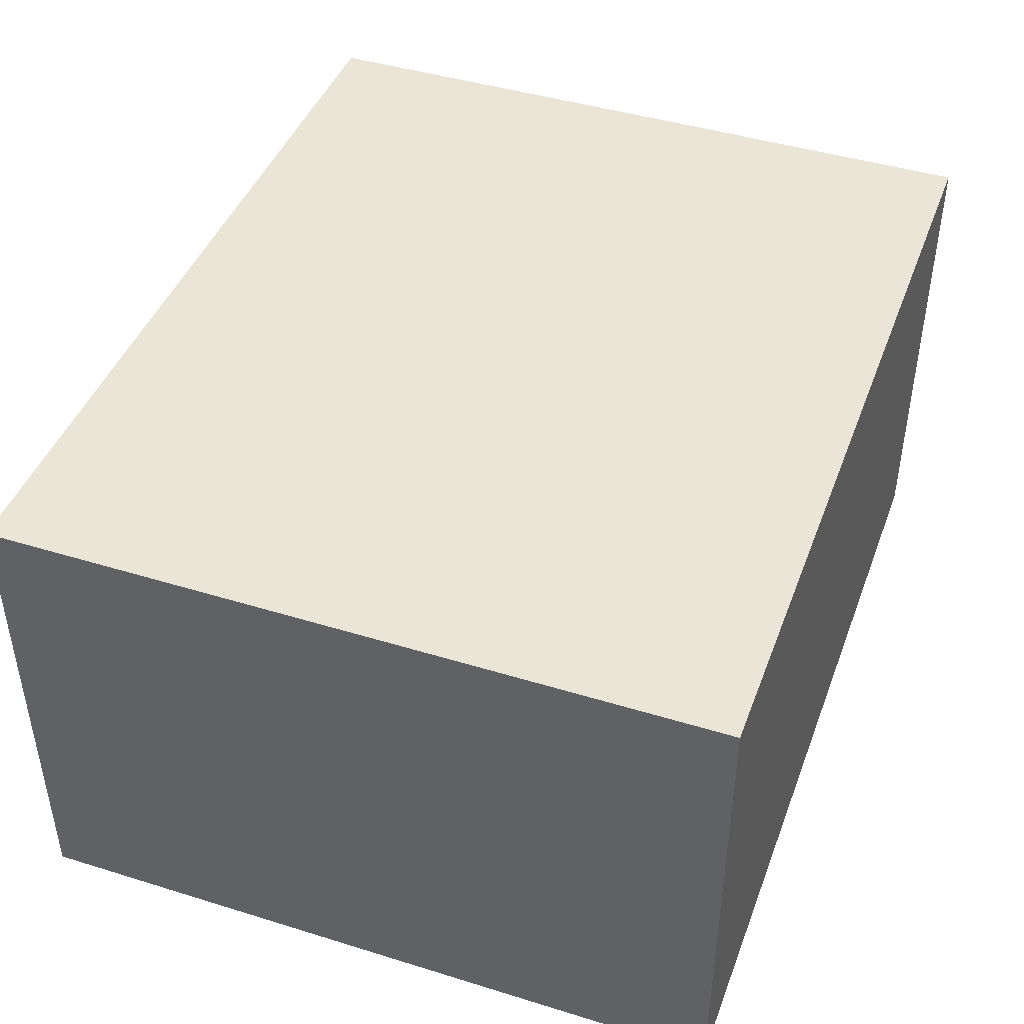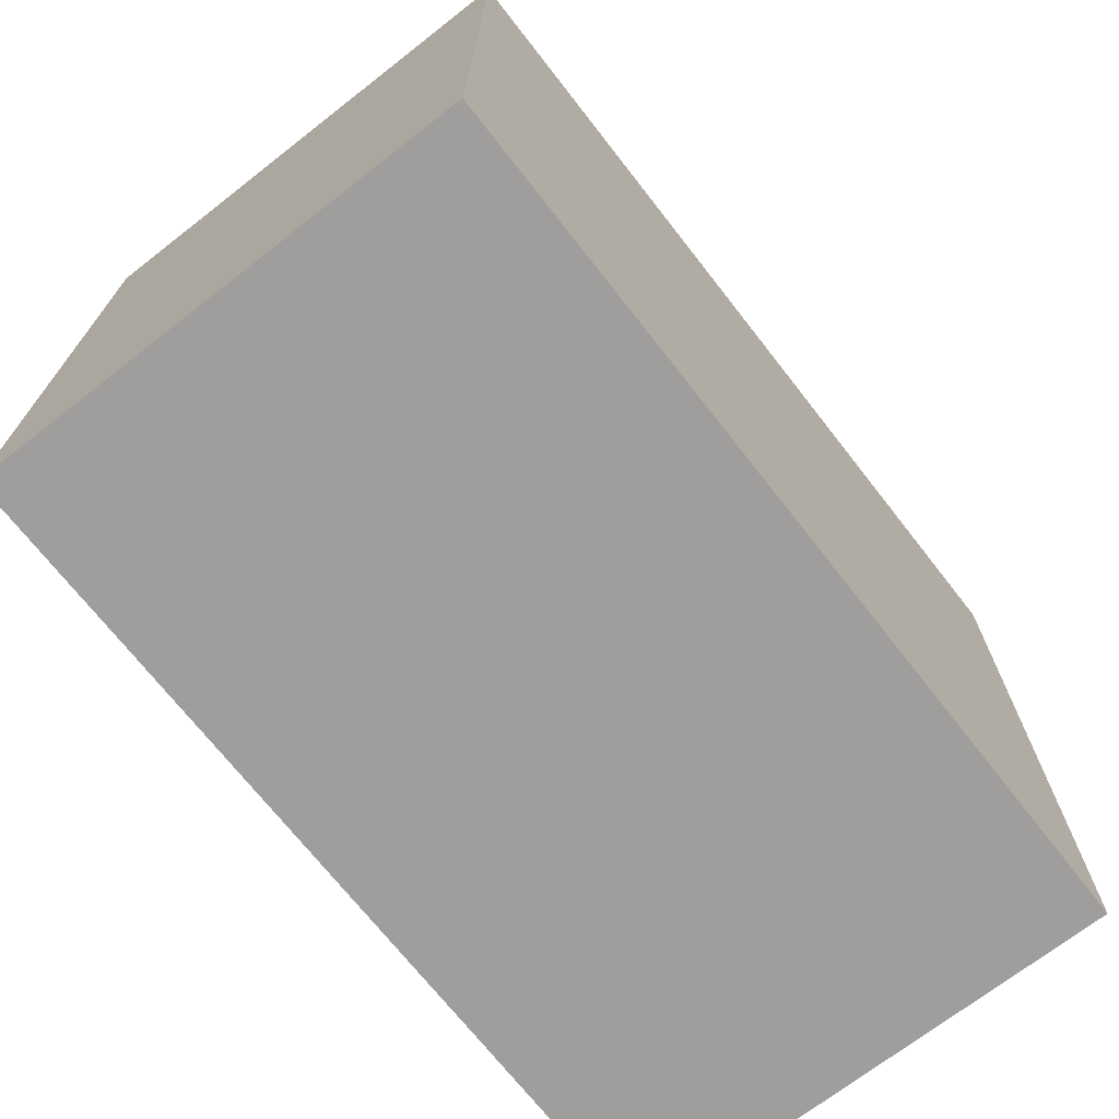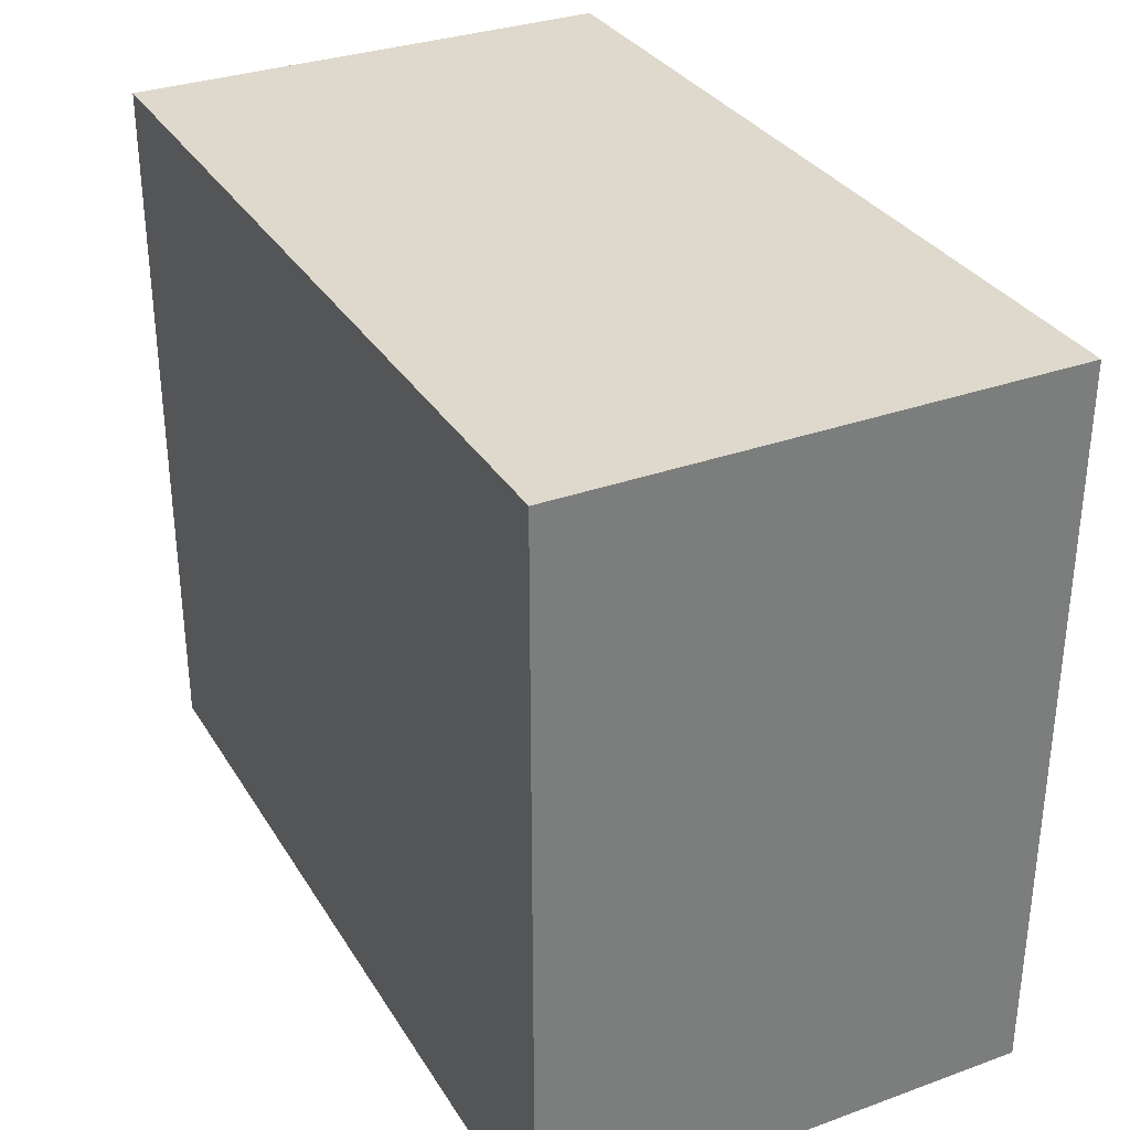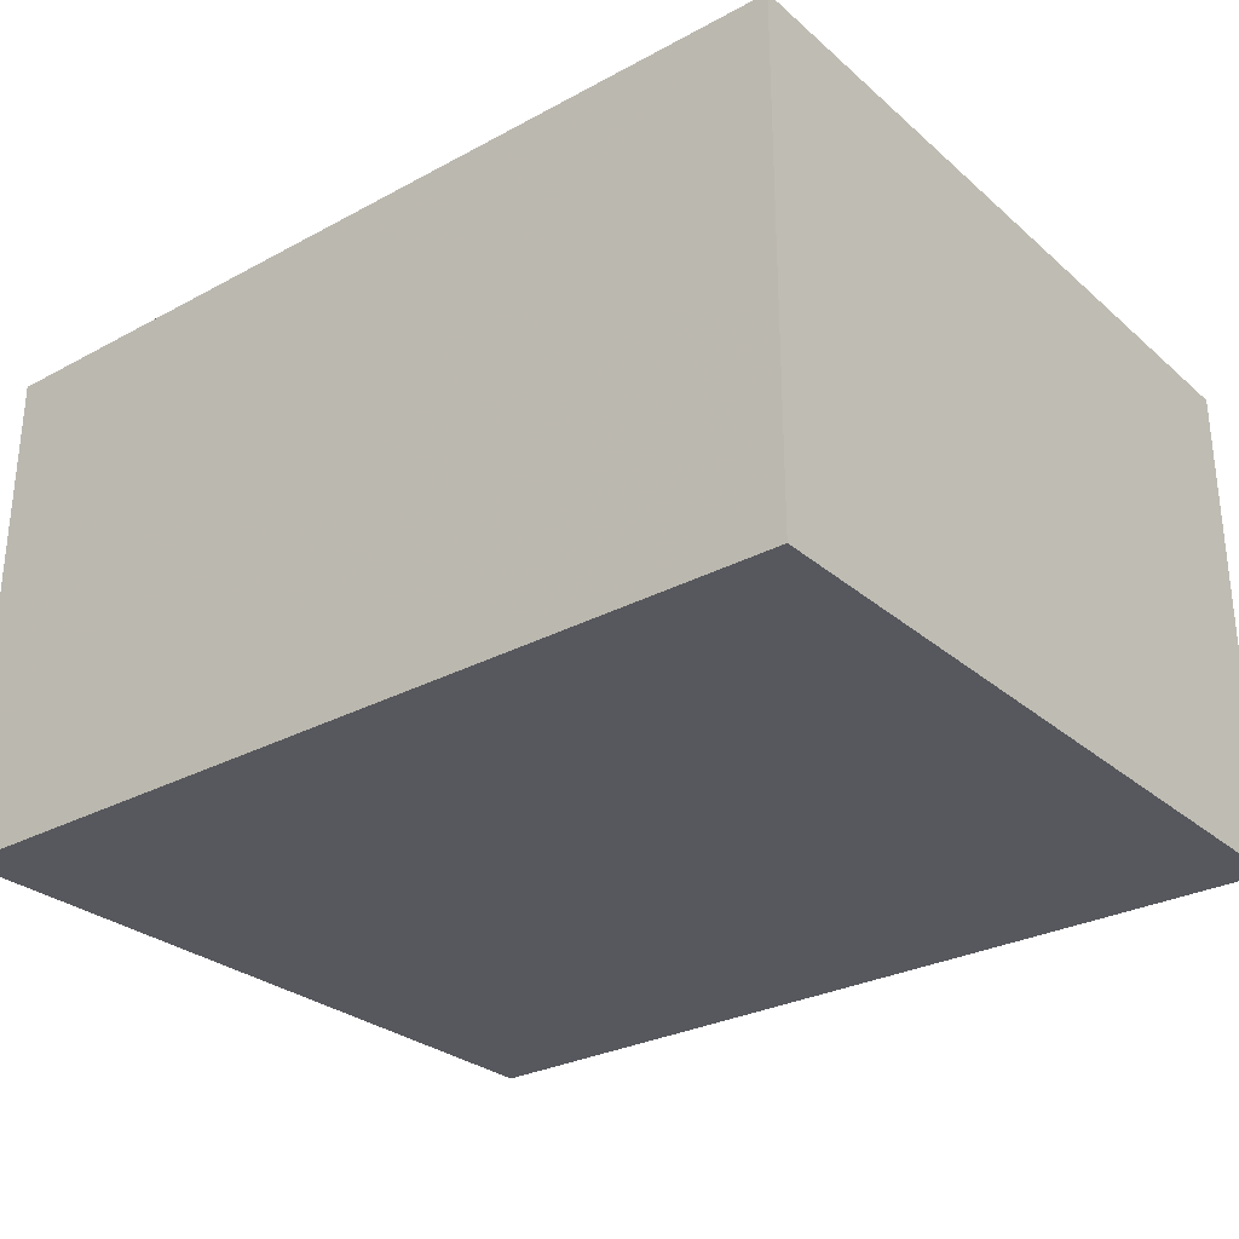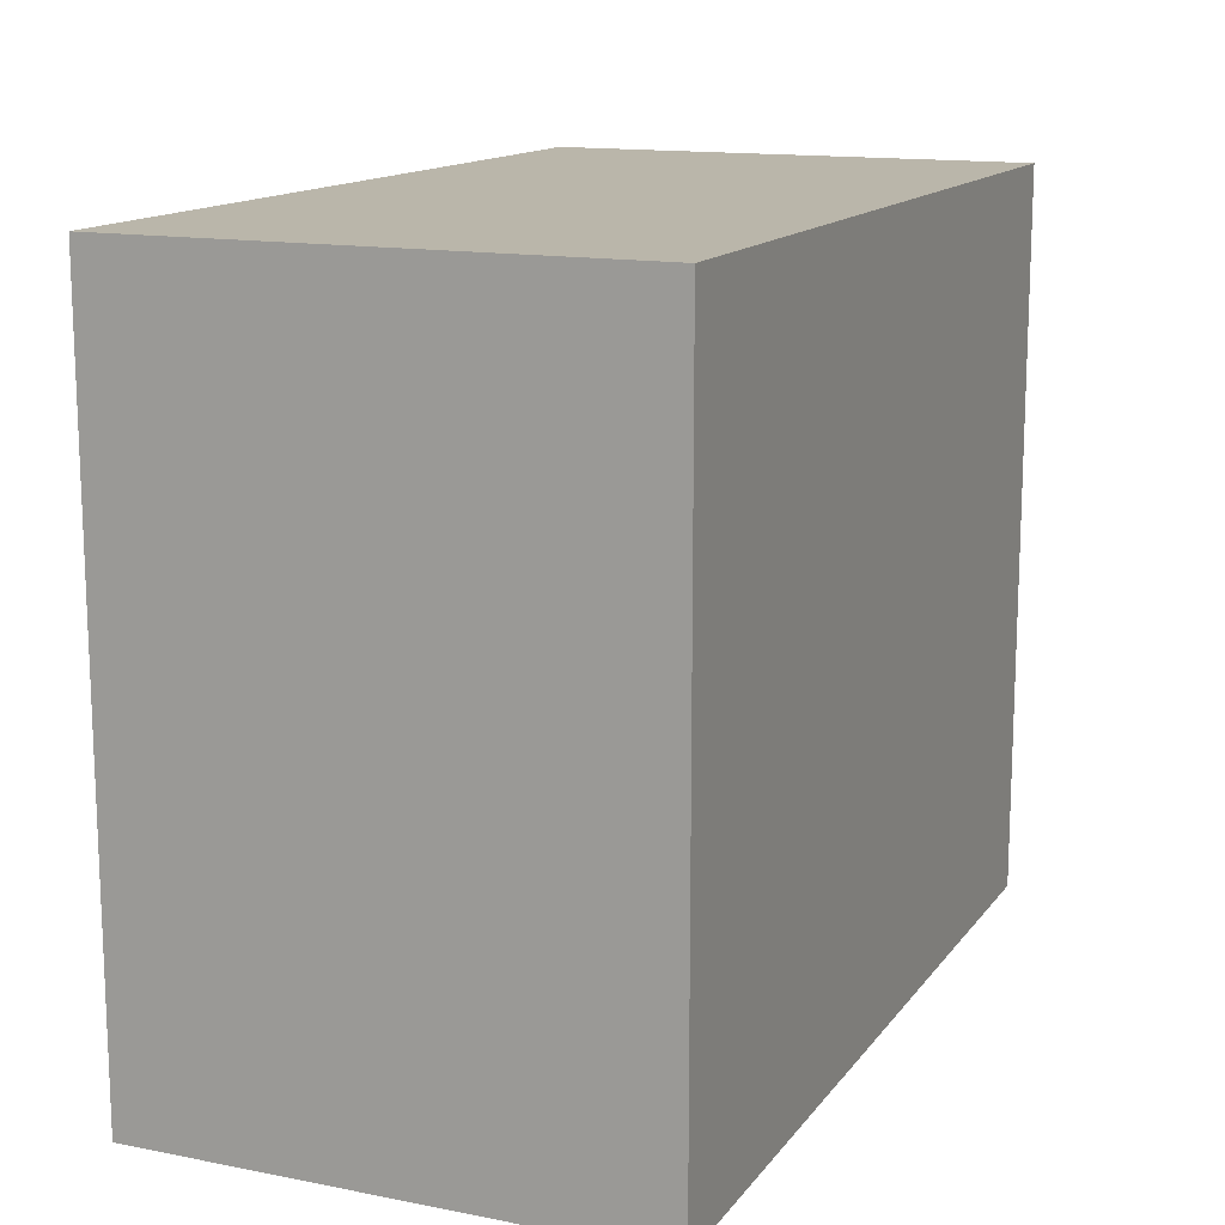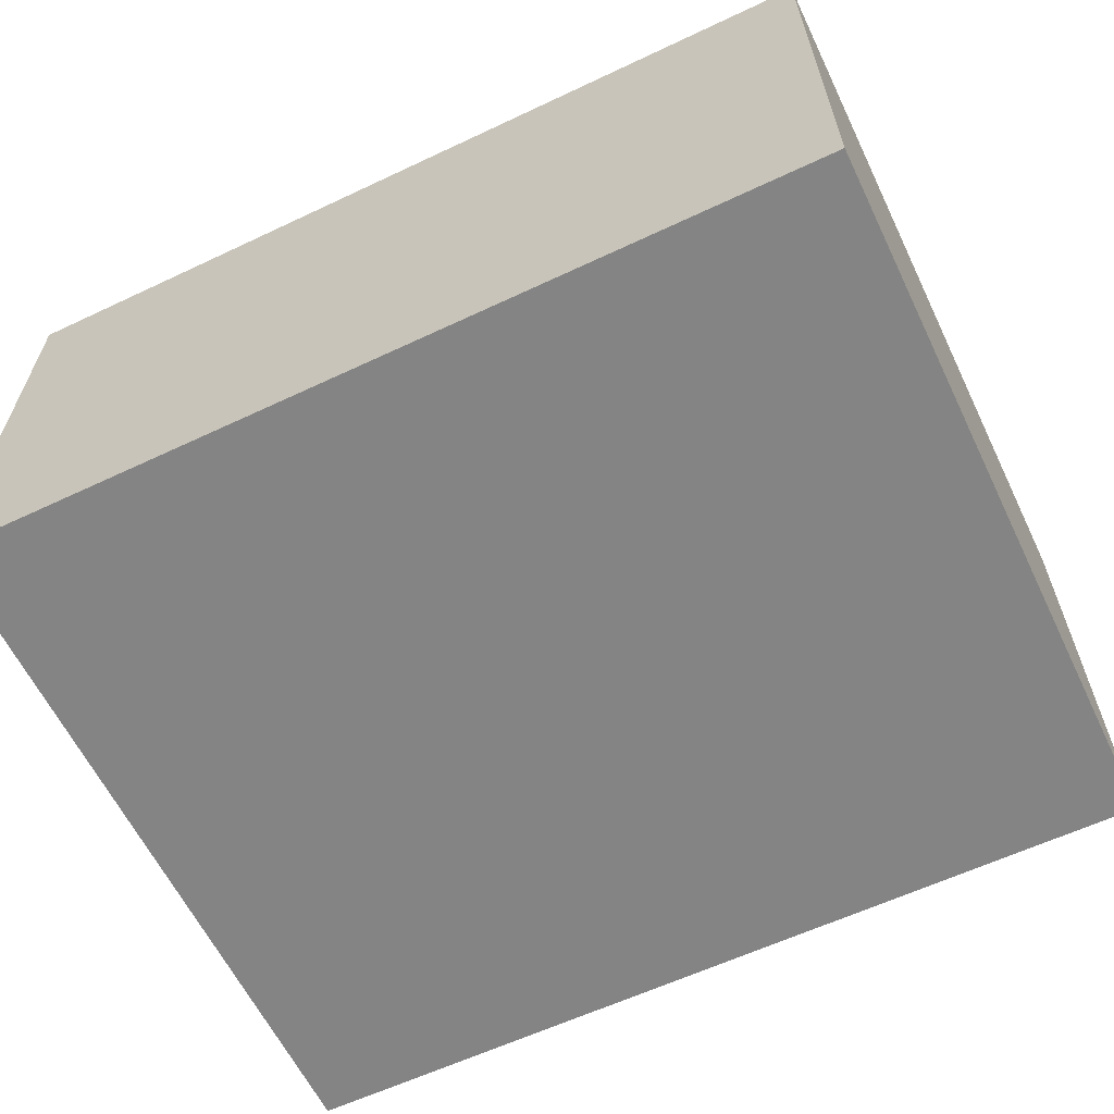
<metadata>
{"format":"obj","ext":"obj","renderer":"f3d","projection":"perspective","resolution":1024,"background":"white","views":[{"elev":44.0,"azim":109.9,"up":"+Z"},{"elev":-70.9,"azim":-52.0,"up":"+Y"},{"elev":32.2,"azim":63.3,"up":"+Y"},{"elev":-28.9,"azim":38.6,"up":"+Z"},{"elev":14.0,"azim":-66.6,"up":"+Y"},{"elev":-61.5,"azim":-154.3,"up":"+Z"}]}
</metadata>
<code>
o 20601
v 2199 1856 7.277
v 2199 1856 7.277
v 2199 1856 7.277
v 2199 1856 7.311
v 2199 1856 7.311
v 2199 1856 7.311
v 2199 1856 7.277
v 2199 1856 7.277
v 2199 1856 7.277
v 2199 1856 7.311
v 2199 1856 7.277
v 2199 1856 7.311
v 2199 1856 7.311
v 2199 1856 7.311
v 2199 1856 7.311
v 2199 1856 7.311
v 2199 1856 7.277
v 2199 1856 7.311
v 2199 1856 7.277
v 2199 1856 7.311
v 2199 1856 7.311
v 2199 1856 7.277
v 2199 1856 7.311
v 2199 1856 7.311
v 2199 1856 7.277
v 2199 1856 7.277
v 2199 1856 7.311
v 2199 1856 7.277
v 2199 1856 7.277
f 1 2 3
f 1 4 5
f 6 2 7
f 8 9 7
f 10 7 11
f 12 13 14
f 14 15 16
f 17 15 18
f 19 20 21
f 22 23 20
f 24 25 26
f 27 28 29

</code>
